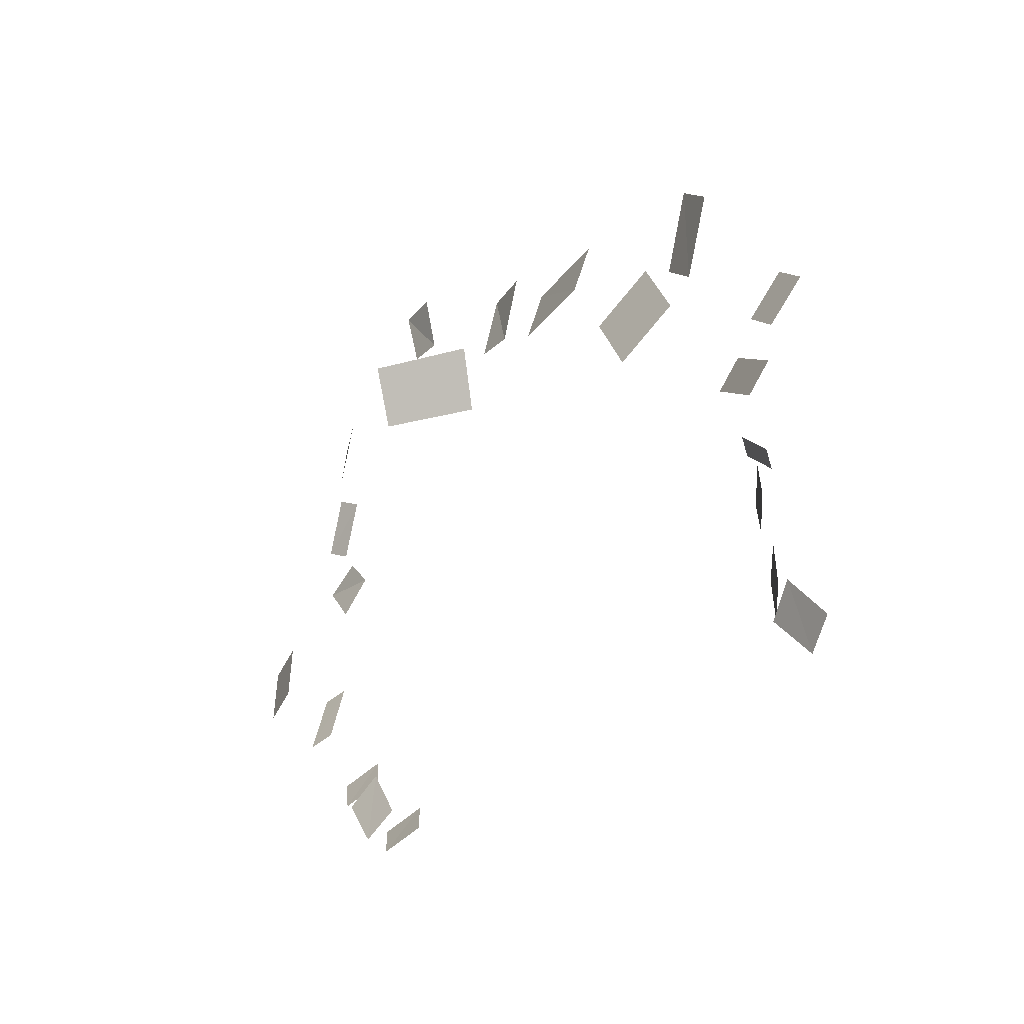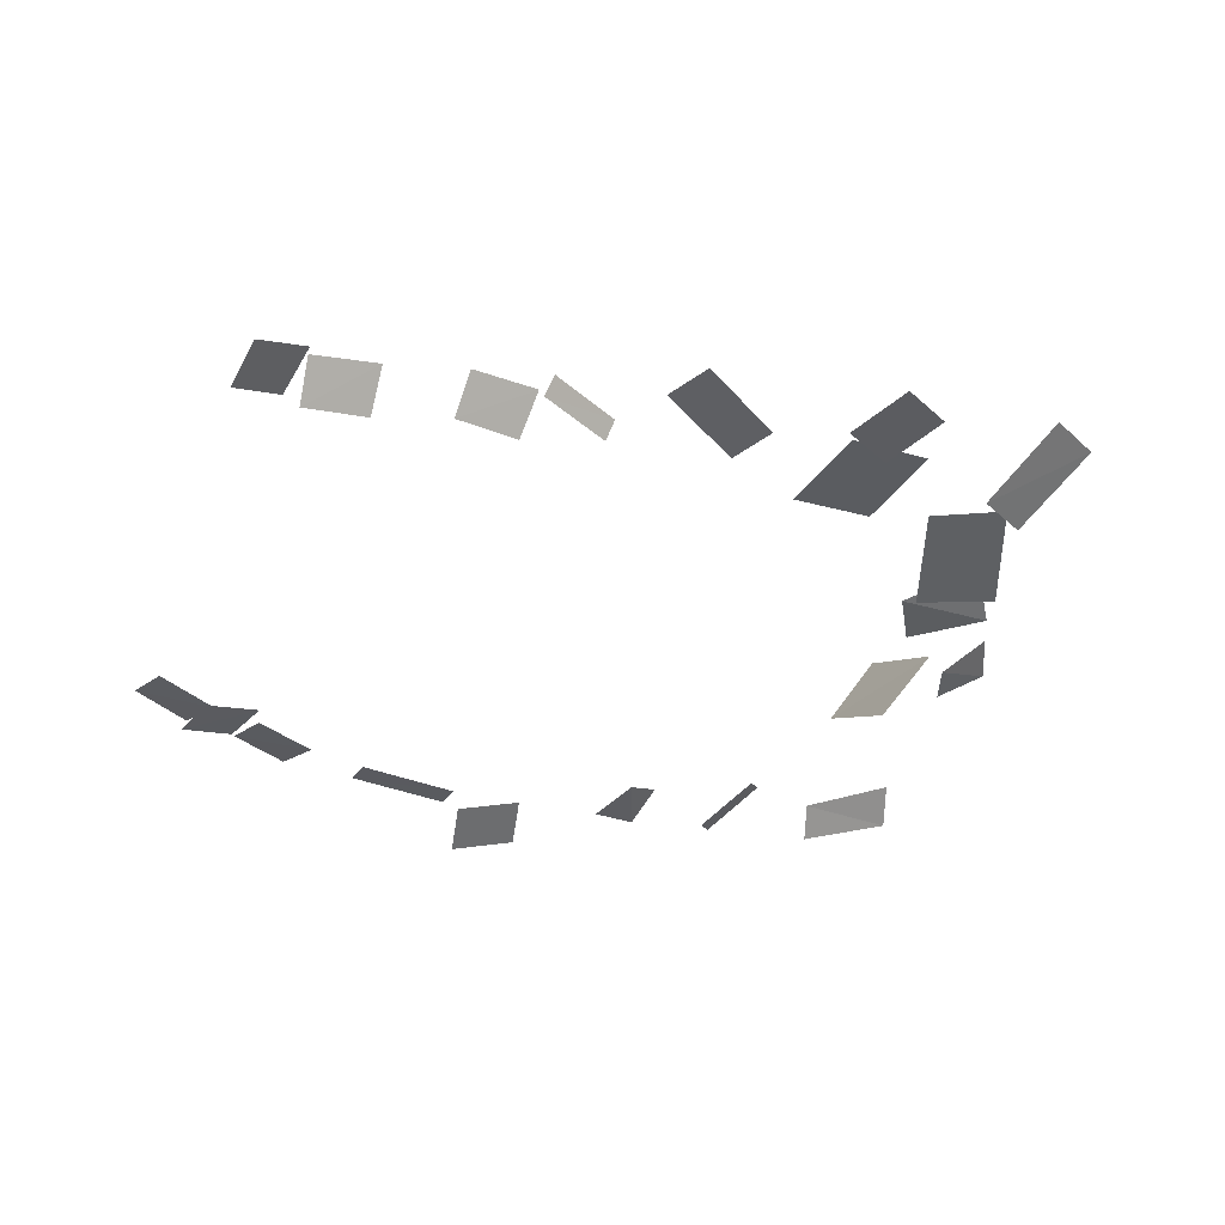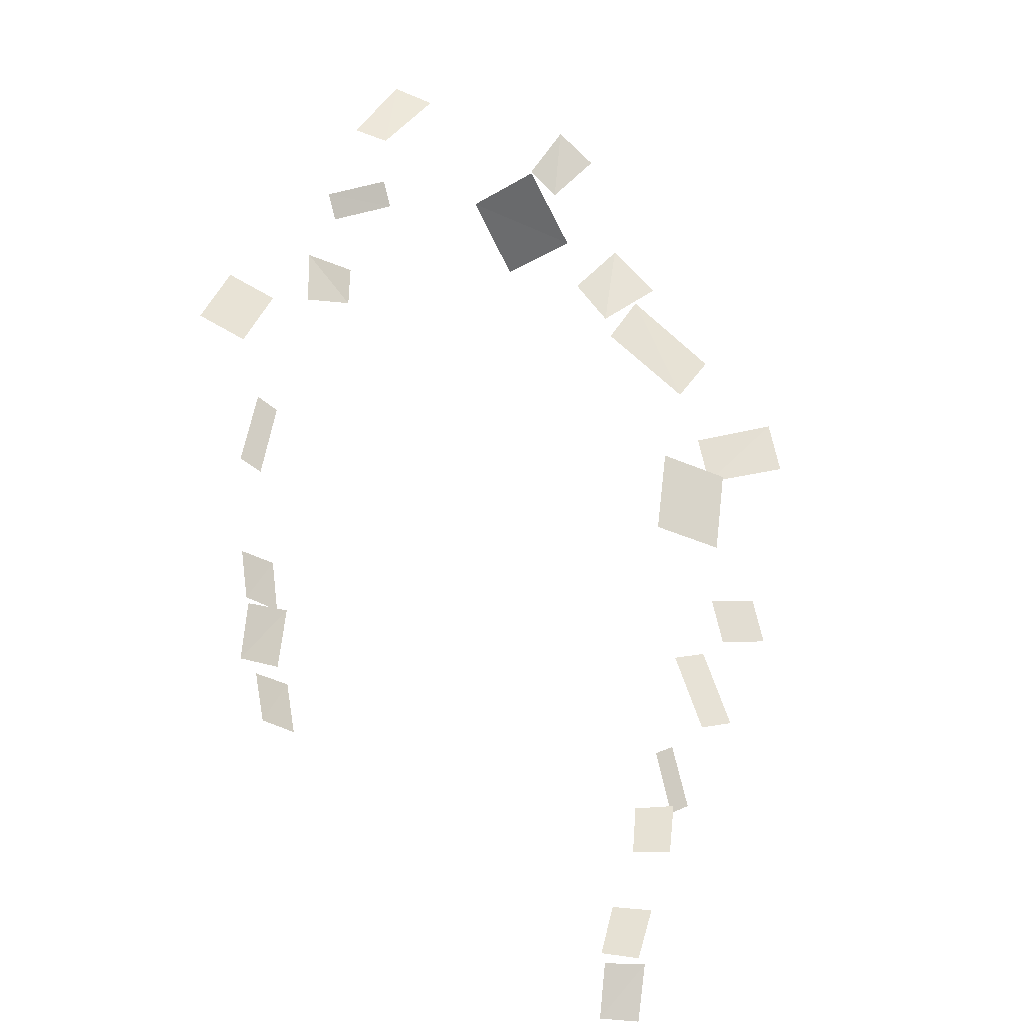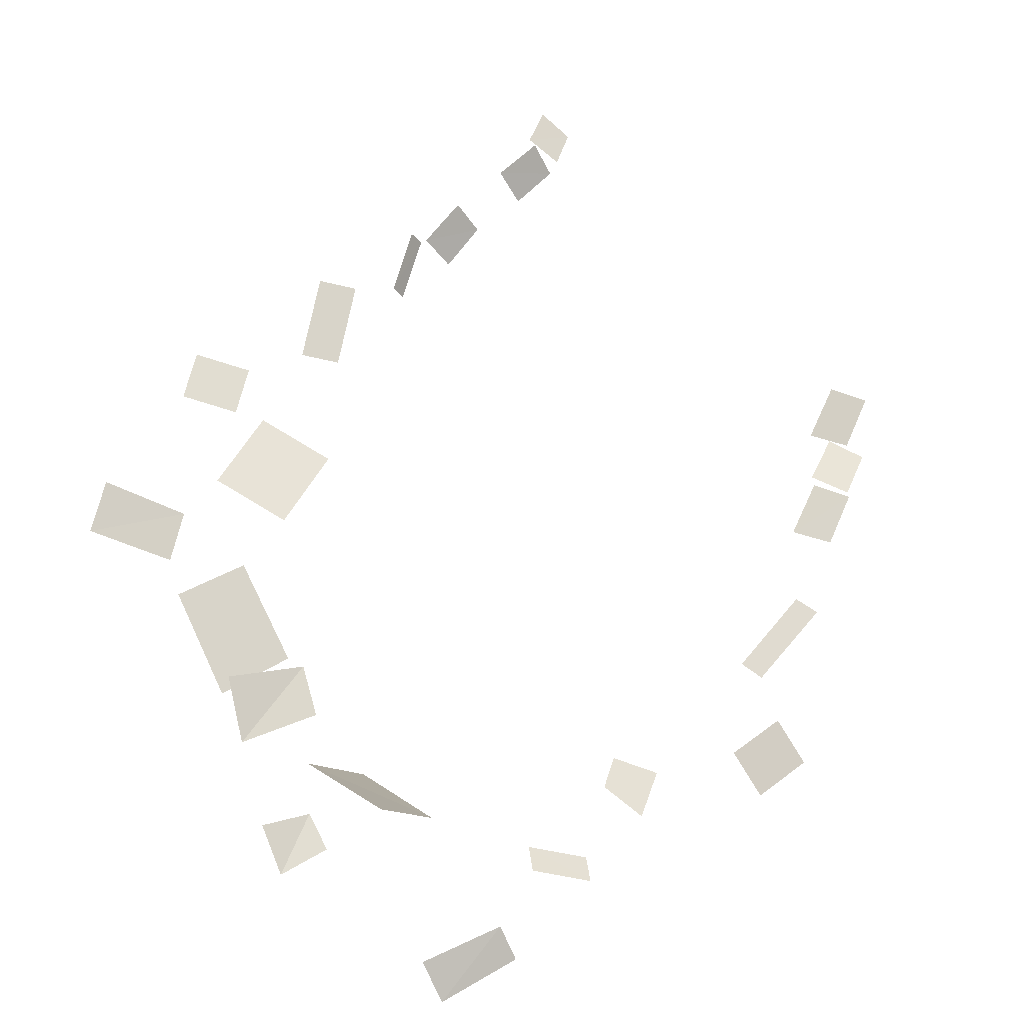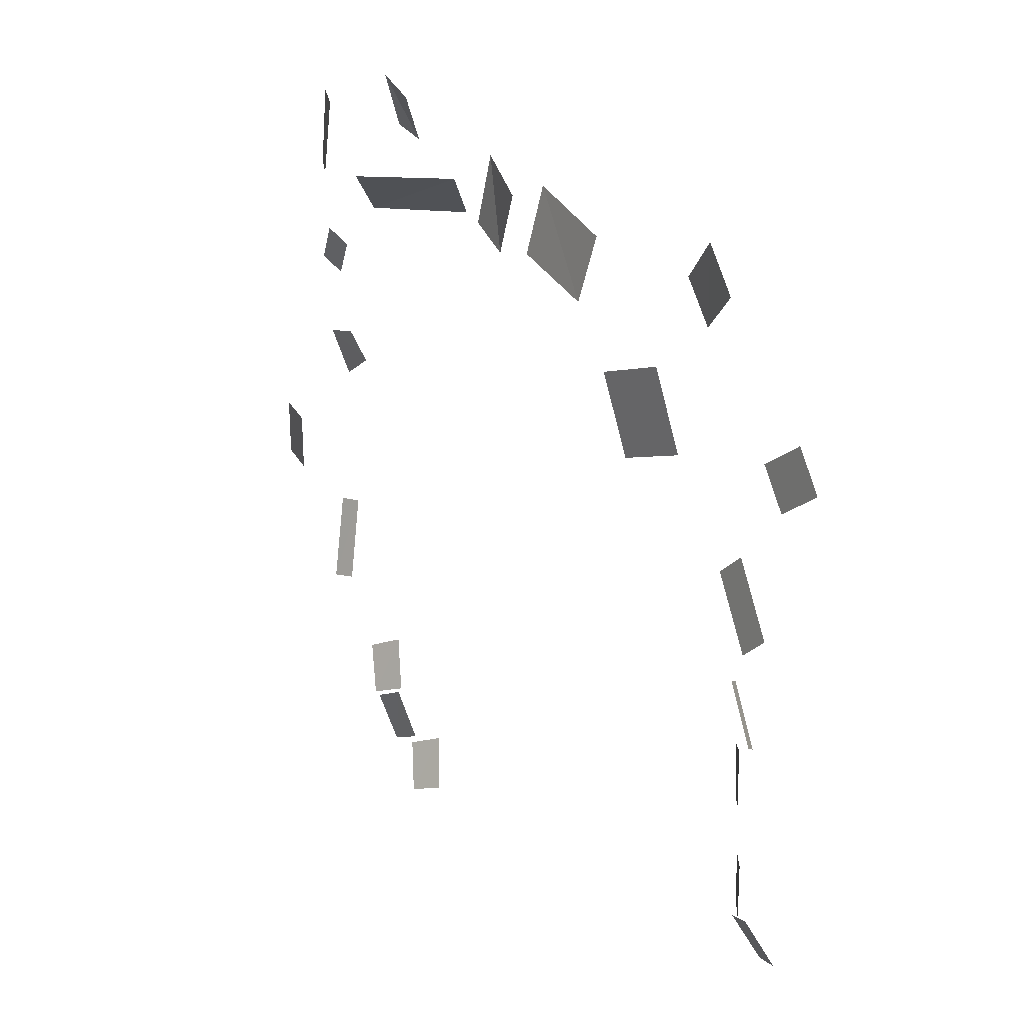
<metadata>
{"format":"obj","ext":"obj","renderer":"f3d","projection":"perspective","resolution":1024,"background":"white","views":[{"elev":-68.1,"azim":-134.2,"up":"+Z"},{"elev":-39.3,"azim":-122.6,"up":"+Y"},{"elev":-40.2,"azim":143.8,"up":"+Z"},{"elev":71.9,"azim":32.7,"up":"+Y"},{"elev":2.0,"azim":-132.5,"up":"+Z"}]}
</metadata>
<code>
g cont
o pirate_base_billboard
v -608.9 244.5 402.7
v -773.4 352.6 463.7
v -652.6 227 288.1
v -818.4 335.8 343.5
v -652.6 227 288.1
v -773.4 352.6 463.7
v -419 321.4 193.1
v -600.8 338.9 200.4
v -431.6 263.5 -2.85
v -613.4 281 4.428
v -431.6 263.5 -2.85
v -600.8 338.9 200.4
v -728.8 122.5 -16.13
v -853.3 147.4 25.26
v -768.6 109.9 -127.6
v -893.1 134.7 -86.18
v -768.6 109.9 -127.6
v -853.3 147.4 25.26
v -591.7 118.4 -261.9
v -672.5 136.6 -225.7
v -665.2 121.5 -449.8
v -745.9 139.8 -413.6
v -665.2 121.5 -449.8
v -672.5 136.6 -225.7
v -538.1 -0.3098 -674.8
v -605 65.2 -676.8
v -530.1 -6.909 -800.2
v -593.5 56.58 -807
v -530.1 -6.909 -800.2
v -605 65.2 -676.8
v -212.3 368.6 469.8
v -287 387.3 620.6
v -415.2 398.8 348.8
v -494.8 419.6 489.3
v -415.2 398.8 348.8
v -287 387.3 620.6
v 185.5 557.5 668.2
v -26.48 430 654.1
v 270.6 432.6 607.8
v 69.65 305.9 590.6
v 270.6 432.6 607.8
v -26.48 430 654.1
v -78.7 401.2 549
v -173 446.3 695.3
v -164.2 407.9 473.5
v -276.8 472.4 592.5
v -164.2 407.9 473.5
v -173 446.3 695.3
v 542 291.4 318.2
v 522.1 256.7 243.2
v 647.1 268.3 325.2
v 621.7 233.7 214.8
v 647.1 268.3 325.2
v 522.1 256.7 243.2
v 585.5 347.7 757.2
v 504.6 401.2 926
v 521.6 389.1 720.5
v 427.3 446.6 880.8
v 521.6 389.1 720.5
v 504.6 401.2 926
v 591.6 284.2 474.9
v 630 310.1 518.4
v 477 354.1 535
v 515.1 381 578.2
v 477 354.1 535
v 630 310.1 518.4
v 848.5 261.7 137.5
v 748.2 294.1 93.46
v 893.3 221.4 8.393
v 793 253.9 -35.7
v 893.3 221.4 8.393
v 748.2 294.1 93.46
v 706.7 188.6 -120.1
v 650.6 180.7 -125.7
v 735.7 189.8 -327.2
v 677.8 181.4 -330.9
v 735.7 189.8 -327.2
v 650.6 180.7 -125.7
v 671.5 117.5 -517.9
v 581.7 99.88 -498.1
v 651.4 121.1 -642.1
v 564 105.2 -627.7
v 651.4 121.1 -642.1
v 581.7 99.88 -498.1
v 642.2 116.1 -651.2
v 550.5 125.5 -634.9
v 624.9 70.62 -767.2
v 535.9 78.74 -756.4
v 624.9 70.62 -767.2
v 550.5 125.5 -634.9
v 576 56.64 -778.1
v 485.9 39.32 -759.5
v 556.2 68.47 -901.8
v 468.5 53.11 -888.5
v 556.2 68.47 -901.8
v 485.9 39.32 -759.5
v -473.9 -58.43 -1097
v -557 -12.34 -1093
v -505.1 -121.7 -1203
v -586.1 -79.09 -1204
v -505.1 -121.7 -1203
v -557 -12.34 -1093
v 122.6 474 793.6
v 82.99 550.5 899.3
v 47.75 475.3 750.1
v -8.016 562.5 834.3
v 47.75 475.3 750.1
v 82.99 550.5 899.3
v -496.7 -50.39 -942.5
v -562.3 14.17 -959.4
v -474.4 -71.08 -1065
v -536.1 -9.057 -1086
v -474.4 -71.08 -1065
v -562.3 14.17 -959.4
v -575 44.34 -521.5
v -596.4 82.29 -515.2
v -620.9 36.61 -676.1
v -642.5 75.5 -668
v -620.9 36.61 -676.1
v -596.4 82.29 -515.2
f 2 1 3
f 5 4 6
f 8 7 9
f 11 10 12
f 14 13 15
f 17 16 18
f 20 19 21
f 23 22 24
f 26 25 27
f 29 28 30
f 32 31 33
f 35 34 36
f 38 37 39
f 41 40 42
f 44 43 45
f 47 46 48
f 50 49 51
f 53 52 54
f 56 55 57
f 59 58 60
f 62 61 63
f 65 64 66
f 68 67 69
f 71 70 72
f 74 73 75
f 77 76 78
f 80 79 81
f 83 82 84
f 86 85 87
f 89 88 90
f 92 91 93
f 95 94 96
f 98 97 99
f 101 100 102
f 104 103 105
f 107 106 108
f 110 109 111
f 113 112 114
f 116 115 117
f 119 118 120

</code>
